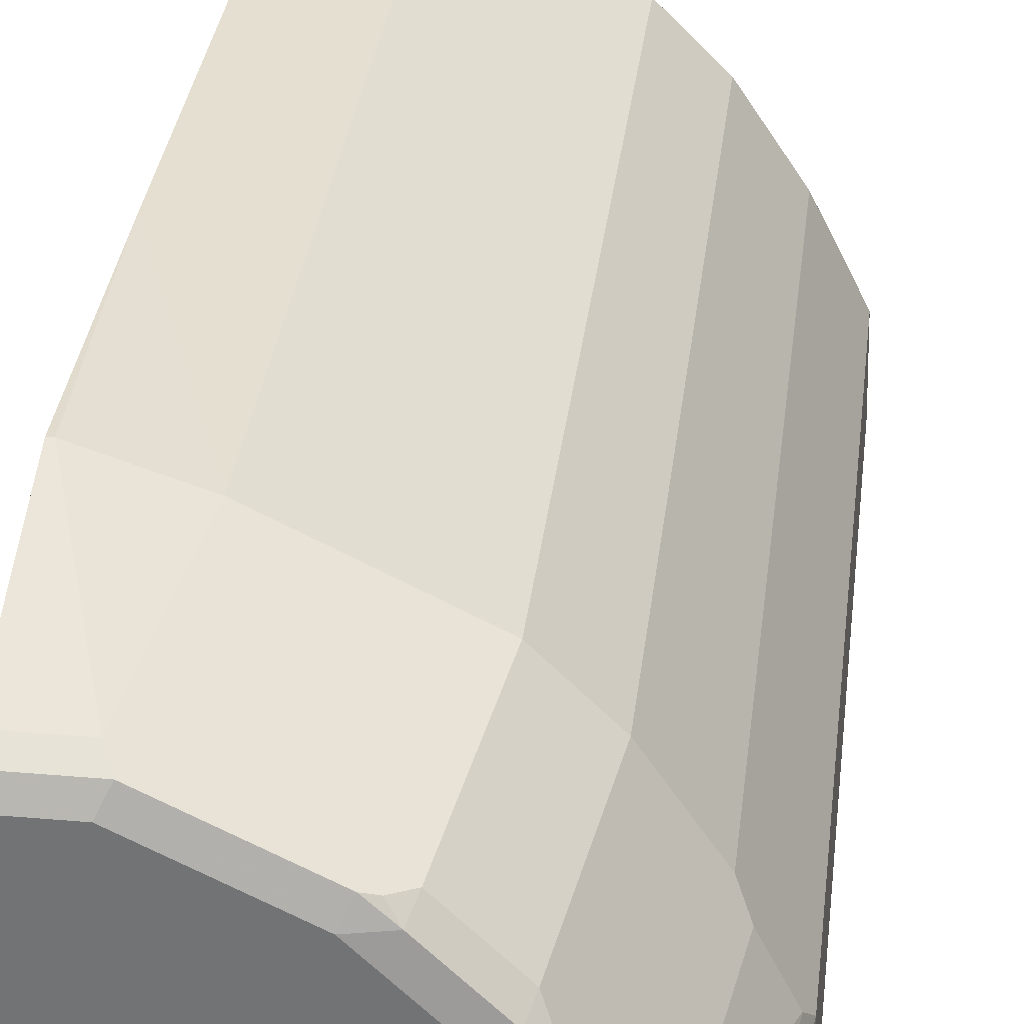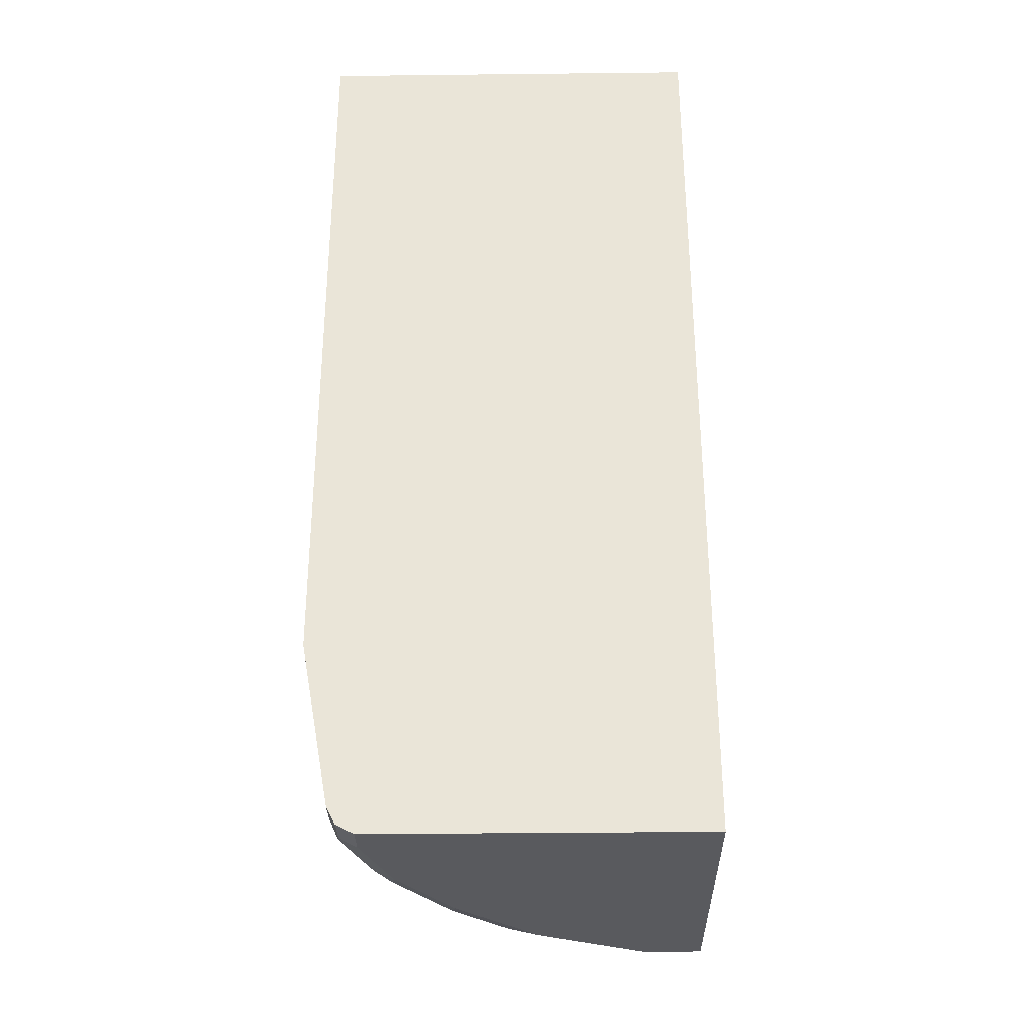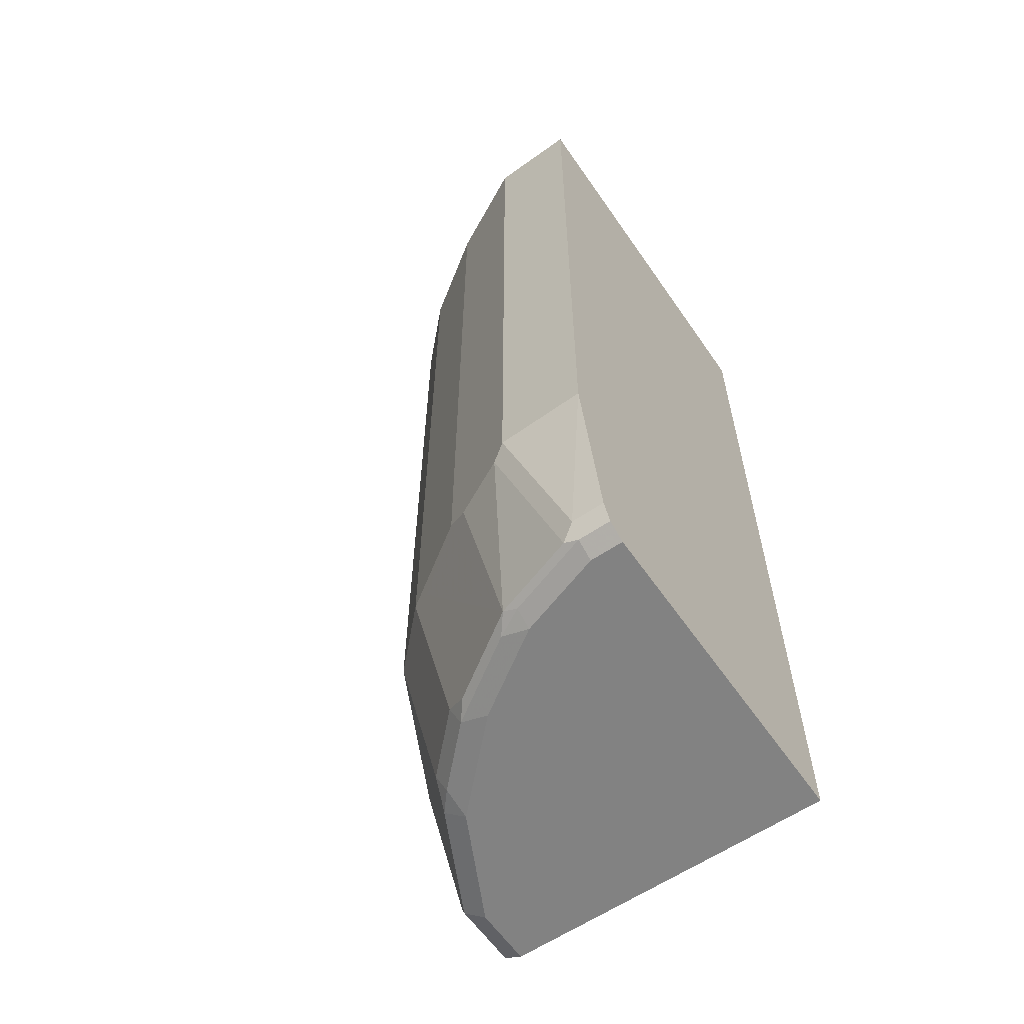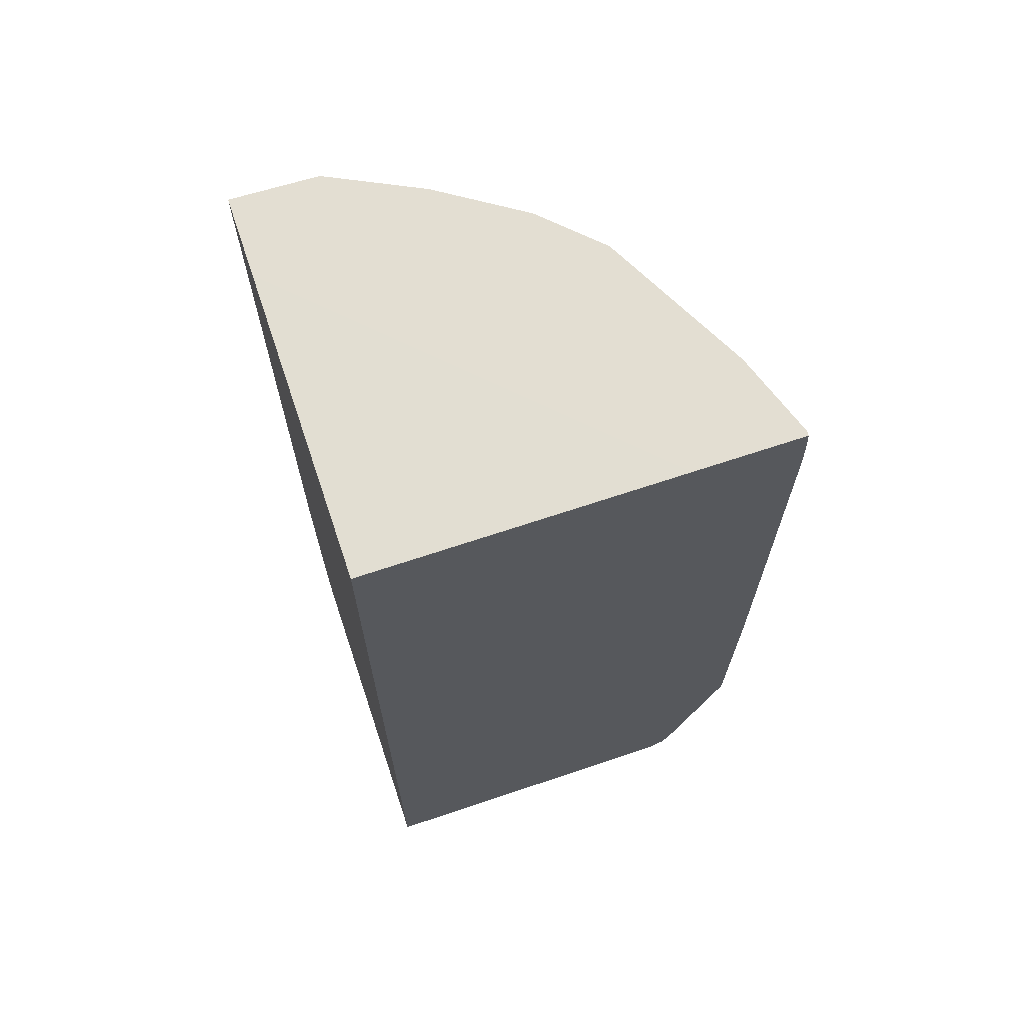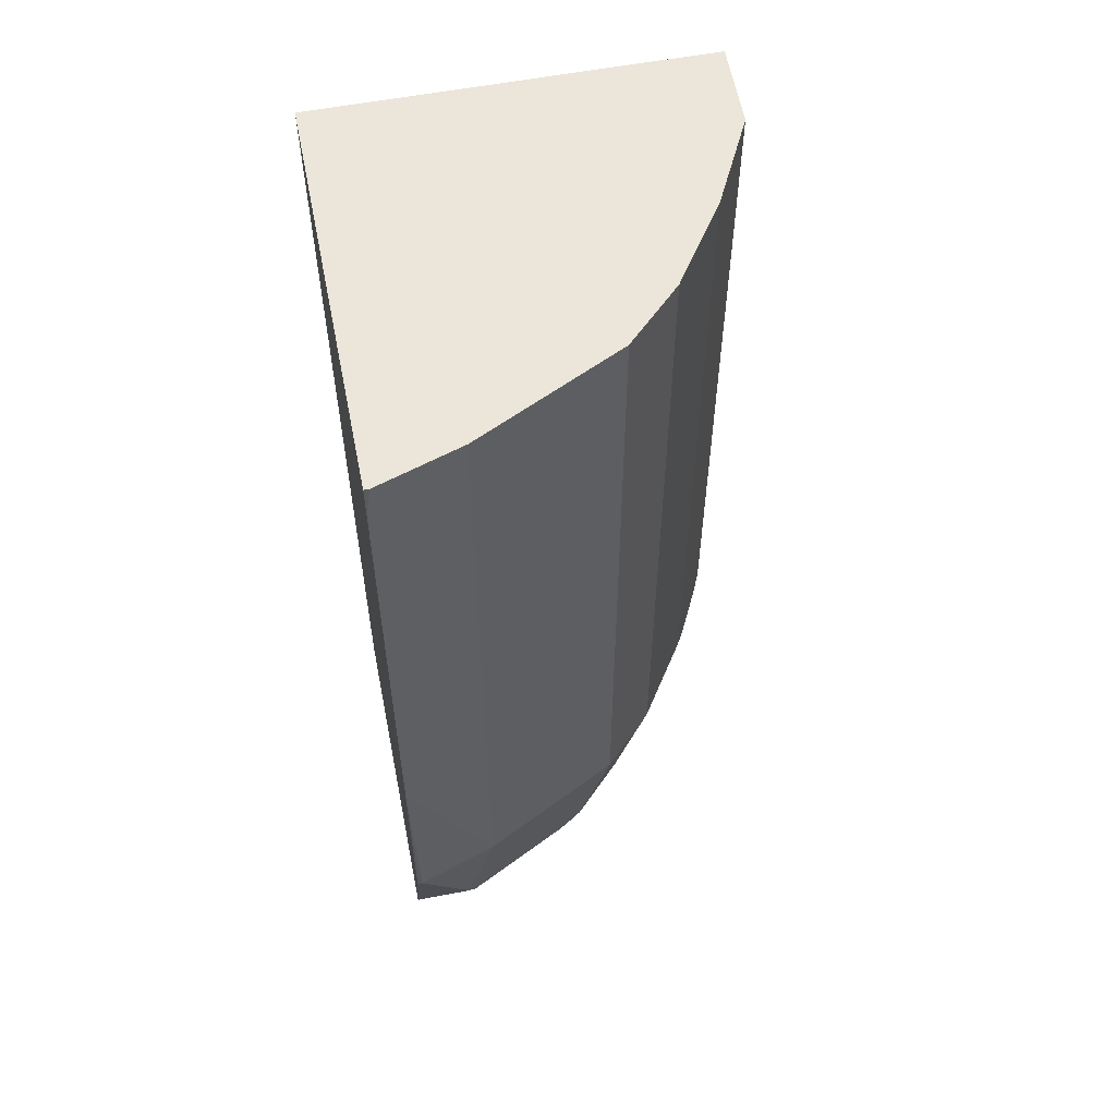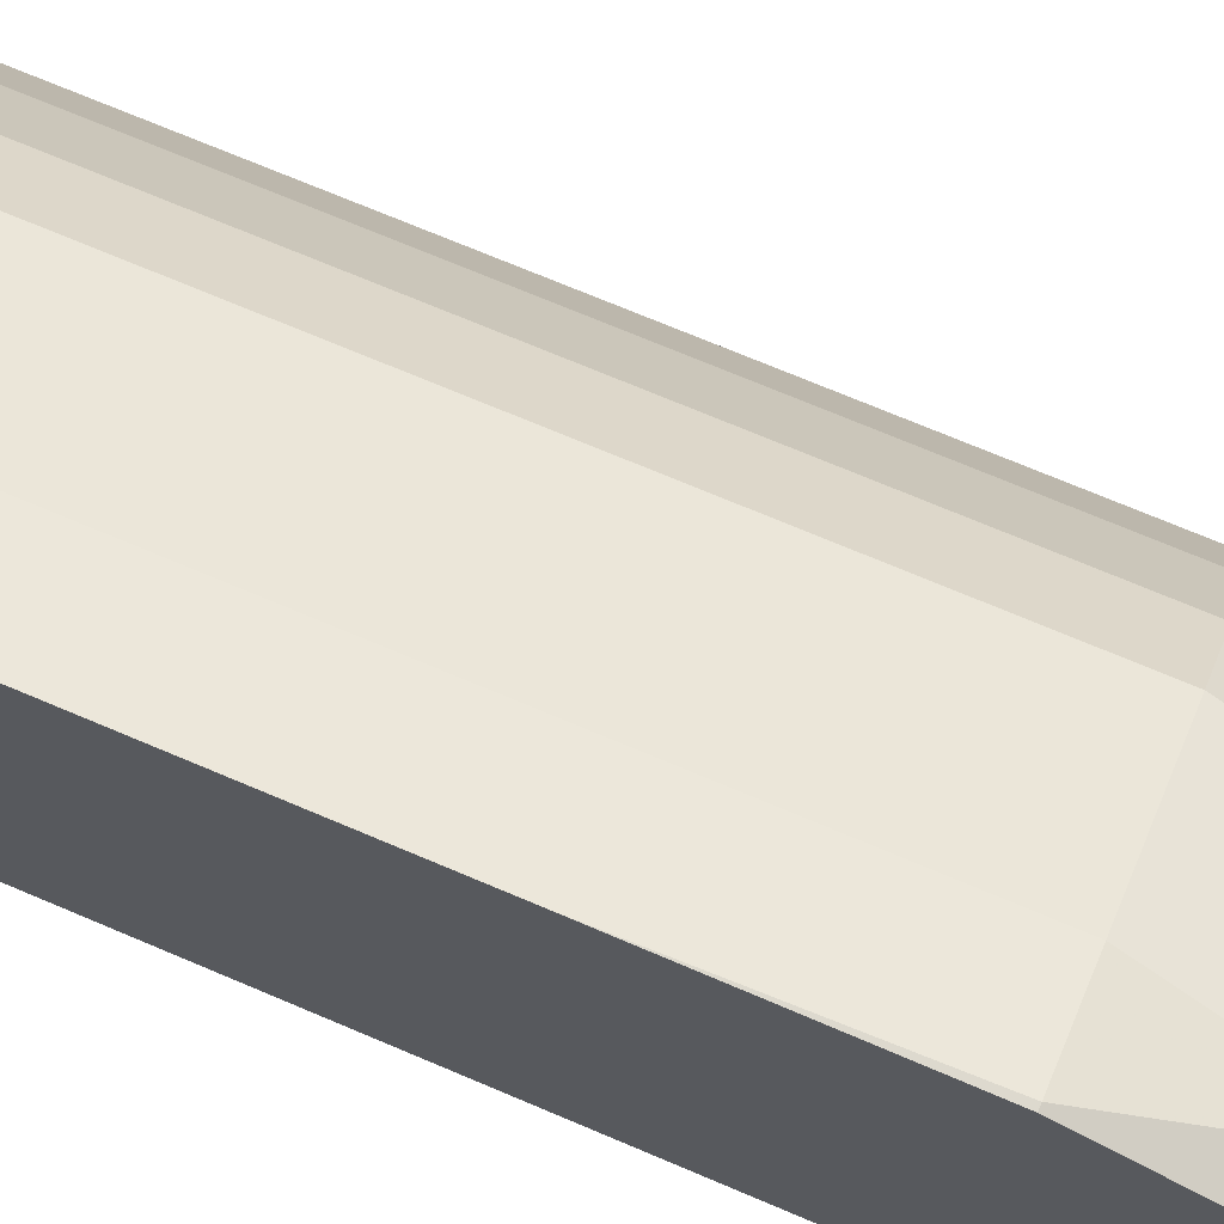
<metadata>
{"format":"obj","ext":"obj","renderer":"f3d","projection":"perspective","resolution":1024,"background":"white","views":[{"elev":33.2,"azim":6.8,"up":"+Z"},{"elev":-31.4,"azim":-179.0,"up":"+Y"},{"elev":-60.7,"azim":124.6,"up":"+Y"},{"elev":67.7,"azim":-108.6,"up":"+Y"},{"elev":56.9,"azim":-11.3,"up":"+Y"},{"elev":71.6,"azim":-67.0,"up":"+Z"}]}
</metadata>
<code>
v 0.09495 -0.101 0.4073
v 0.09495 -0.3705 0.4042
v 0.1011 -0.3705 0.4042
v 0.2021 -0.3705 0.3705
v 0.09495 0.4623 0.4073
v 0.09495 -0.5726 0.3369
v 0.1684 -0.5726 0.3369
v 0.2134 -0.393 0.3593
v 0.2471 -0.3705 0.3481
v 0.2027 0.5398 0.3703
v 0.2021 0.5398 0.3705
v 0.1011 0.5398 0.4042
v 0.09495 0.4991 0.4065
v 0.09495 -0.5788 0.3338
v 0.1797 -0.595 0.3256
v 0.1937 -0.5894 0.32
v 0.3285 -0.5894 0.2526
v 0.2695 -0.3705 0.3369
v 0.2471 0.5398 0.3481
v 0.09495 0.5398 0.4042
v 0.09495 -0.595 0.3256
v 0.3145 -0.595 0.2582
v 0.1684 -0.6064 0.3031
v 0.341 -0.5978 0.2358
v 0.3481 -0.5726 0.247
v 0.3817 -0.3705 0.2807
v 0.3621 -0.3874 0.2863
v 0.2695 0.5398 0.3369
v 0.09495 0.5398 0.271
v 0.09495 -0.6064 0.3031
v 0.3032 -0.6064 0.2358
v 0.4084 -0.5978 0.1684
v 0.4042 -0.6064 0.1348
v 0.4154 -0.5726 0.1796
v 0.4491 -0.3705 0.2133
v 0.3817 0.5398 0.2807
v 0.4731 0.5398 -0.107
v 0.09495 0.539 -0.107
v 0.09495 -0.6064 -0.107
v 0.4758 -0.5978 0.06739
v 0.4969 -0.5894 0.05057
v 0.4295 -0.5894 0.1516
v 0.4716 -0.6064 0.03371
v 0.4632 -0.3874 0.1852
v 0.5165 -0.3705 0.1123
v 0.4491 0.5398 0.2133
v 0.5756 0.5398 -0.107
v 0.5053 -0.6064 -0.107
v 0.4941 -0.595 0.03371
v 0.5277 -0.595 -0.06733
v 0.5305 -0.5894 -0.05051
v 0.5642 -0.3874 0.01689
v 0.5305 -0.3874 0.08425
v 0.5053 -0.6064 -0.06733
v 0.5277 -0.3705 0.08984
v 0.5168 0.5398 0.1118
v 0.5165 0.5398 0.1123
v 0.5726 0.5398 2.837e-05
v 0.5756 -0.3705 -0.107
v 0.5277 -0.595 -0.107
v 0.5297 -0.5911 -0.107
v 0.5389 -0.5726 -0.06733
v 0.5726 -0.3705 2.837e-05
v 0.5614 -0.3705 0.02248
v 0.5505 0.5398 0.04443
v 0.5614 0.5398 0.02248
v 0.5389 -0.5726 -0.107
f 32 42 34
f 33 43 40
f 34 42 44
f 34 44 35
f 35 44 45
f 35 45 57
f 35 57 46
f 37 47 59
f 37 59 67
f 37 61 60
f 37 60 48
f 37 39 38
f 37 48 39
f 37 67 61
f 25 34 35
f 32 40 41
f 32 33 40
f 29 37 38
f 26 46 36
f 26 35 46
f 25 35 26
f 24 33 32
f 24 31 33
f 24 34 25
f 24 32 34
f 23 33 31
f 23 43 33
f 40 49 41
f 23 54 43
f 32 41 42
f 40 43 49
f 50 61 62
f 41 50 51
f 23 48 54
f 61 67 62
f 59 62 67
f 59 63 62
f 58 64 63
f 58 66 64
f 55 65 56
f 55 64 65
f 52 55 53
f 52 64 55
f 52 63 64
f 52 62 63
f 51 62 52
f 50 62 51
f 50 60 61
f 48 50 54
f 48 60 50
f 47 63 59
f 47 58 63
f 45 56 57
f 45 55 56
f 45 53 55
f 43 50 49
f 43 54 50
f 41 44 42
f 41 45 44
f 41 53 45
f 41 52 53
f 41 51 52
f 41 49 50
f 23 39 48
f 64 66 65
f 22 31 24
f 7 9 8
f 7 17 9
f 7 16 17
f 7 15 16
f 7 14 15
f 5 12 13
f 5 11 12
f 4 10 11
f 4 9 10
f 4 8 9
f 4 7 8
f 3 7 4
f 2 7 3
f 2 6 7
f 1 6 2
f 1 14 6
f 1 21 14
f 1 30 21
f 1 39 30
f 1 38 39
f 1 29 38
f 1 20 29
f 1 13 20
f 1 5 13
f 1 11 5
f 1 4 11
f 1 3 4
f 1 2 3
f 23 30 39
f 9 17 18
f 9 18 28
f 6 14 7
f 9 19 10
f 18 36 28
f 18 26 36
f 18 27 26
f 17 27 18
f 17 26 27
f 17 25 26
f 17 24 25
f 9 28 19
f 15 31 22
f 15 23 31
f 15 30 23
f 15 21 30
f 15 17 16
f 15 22 17
f 14 21 15
f 17 22 24
f 10 12 11
f 12 20 13
f 10 19 28
f 10 28 36
f 10 36 46
f 10 46 57
f 10 56 65
f 10 57 56
f 10 66 58
f 10 58 47
f 10 47 37
f 10 37 29
f 10 29 20
f 10 20 12
f 10 65 66

</code>
